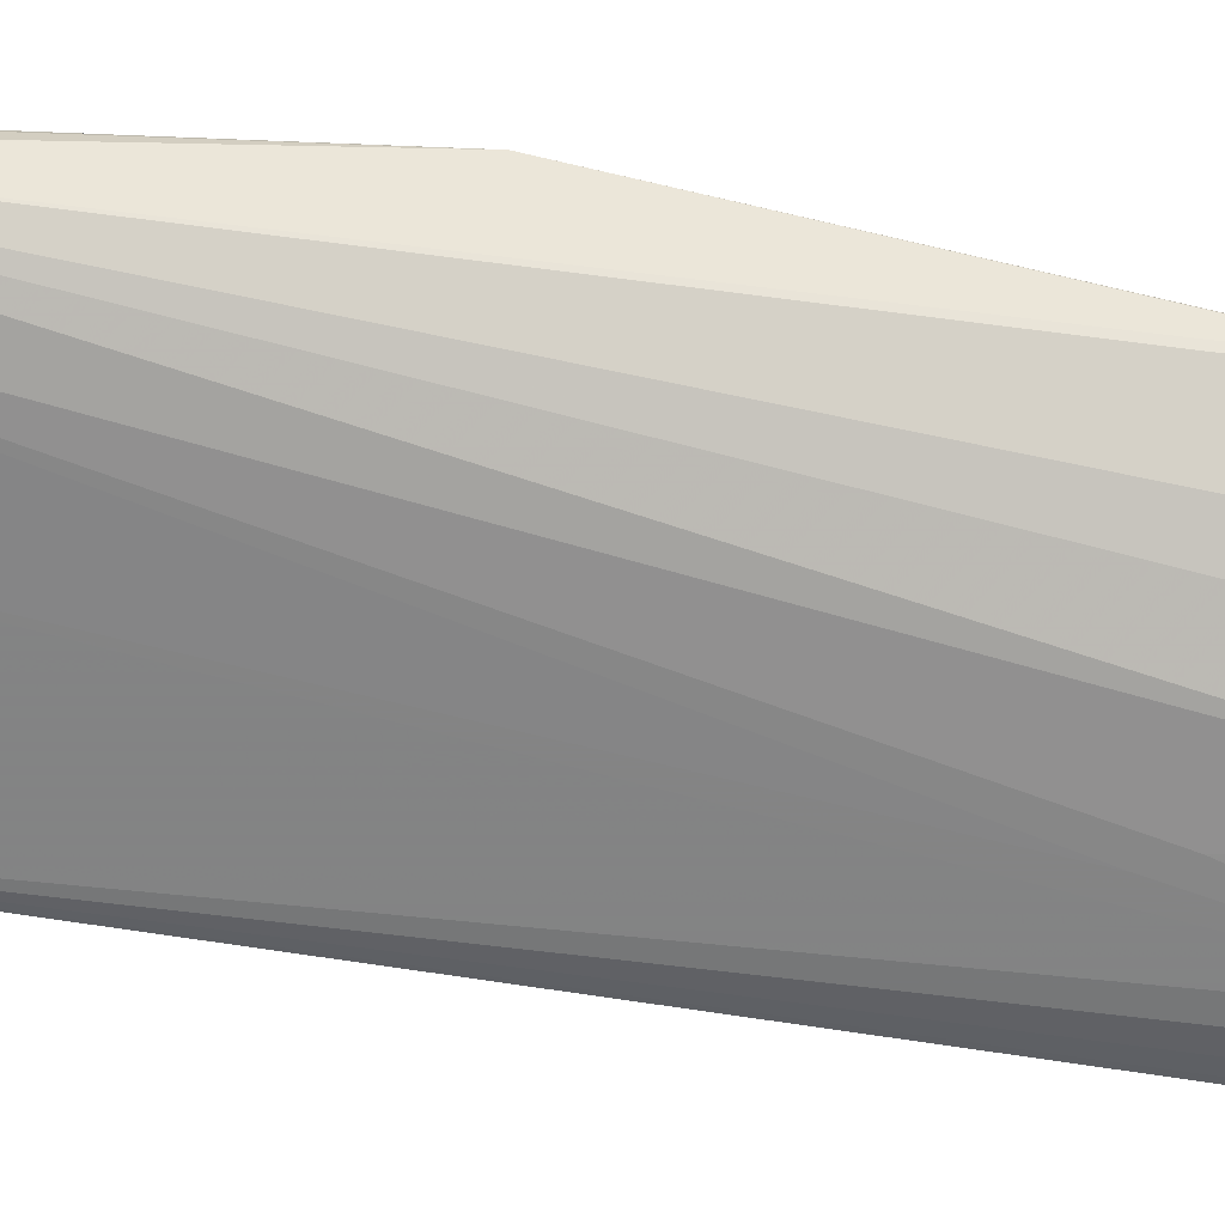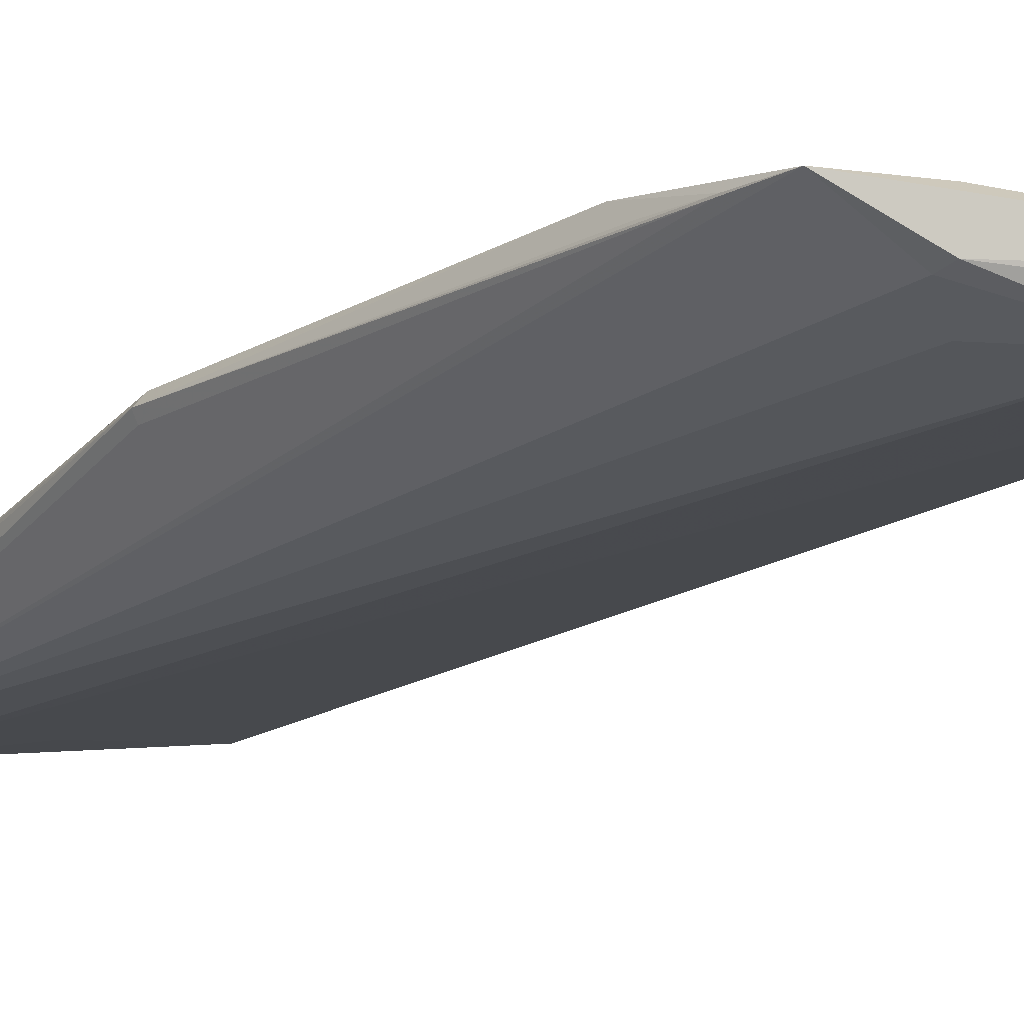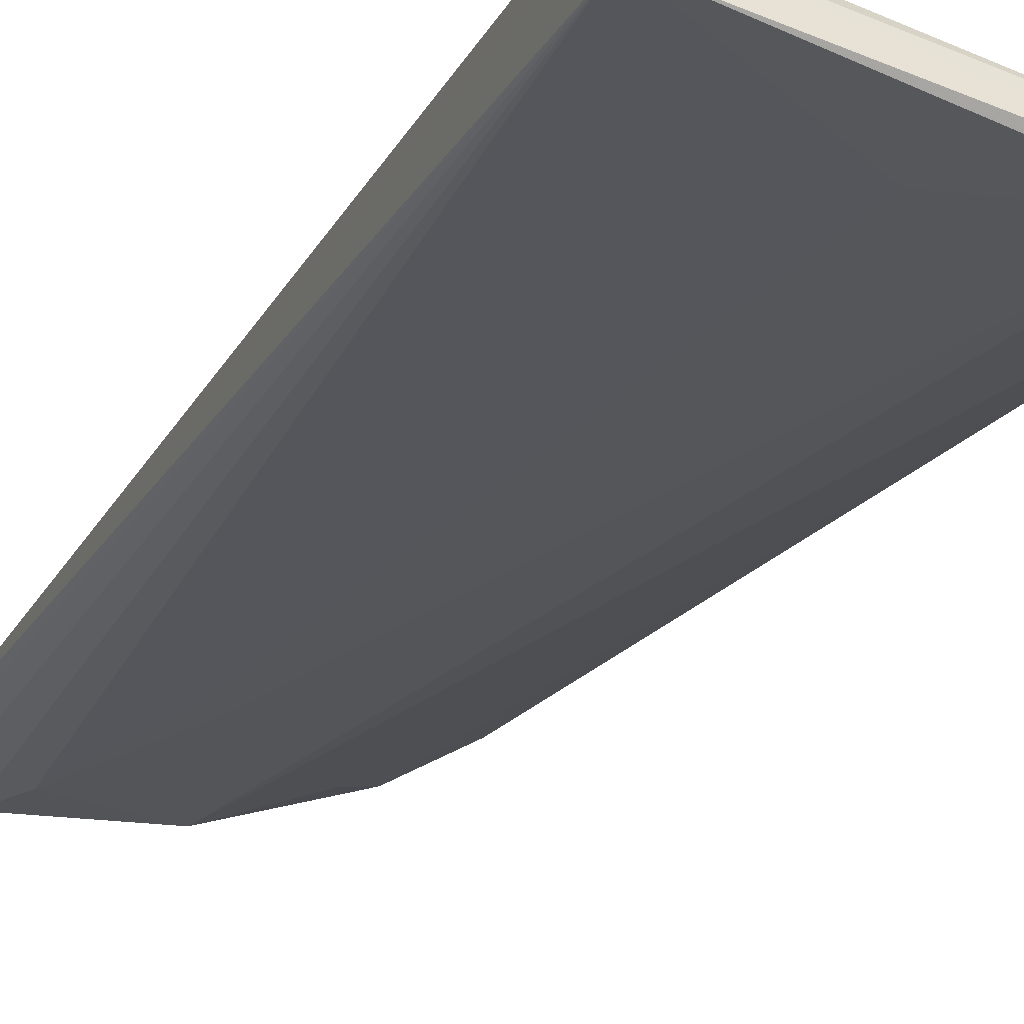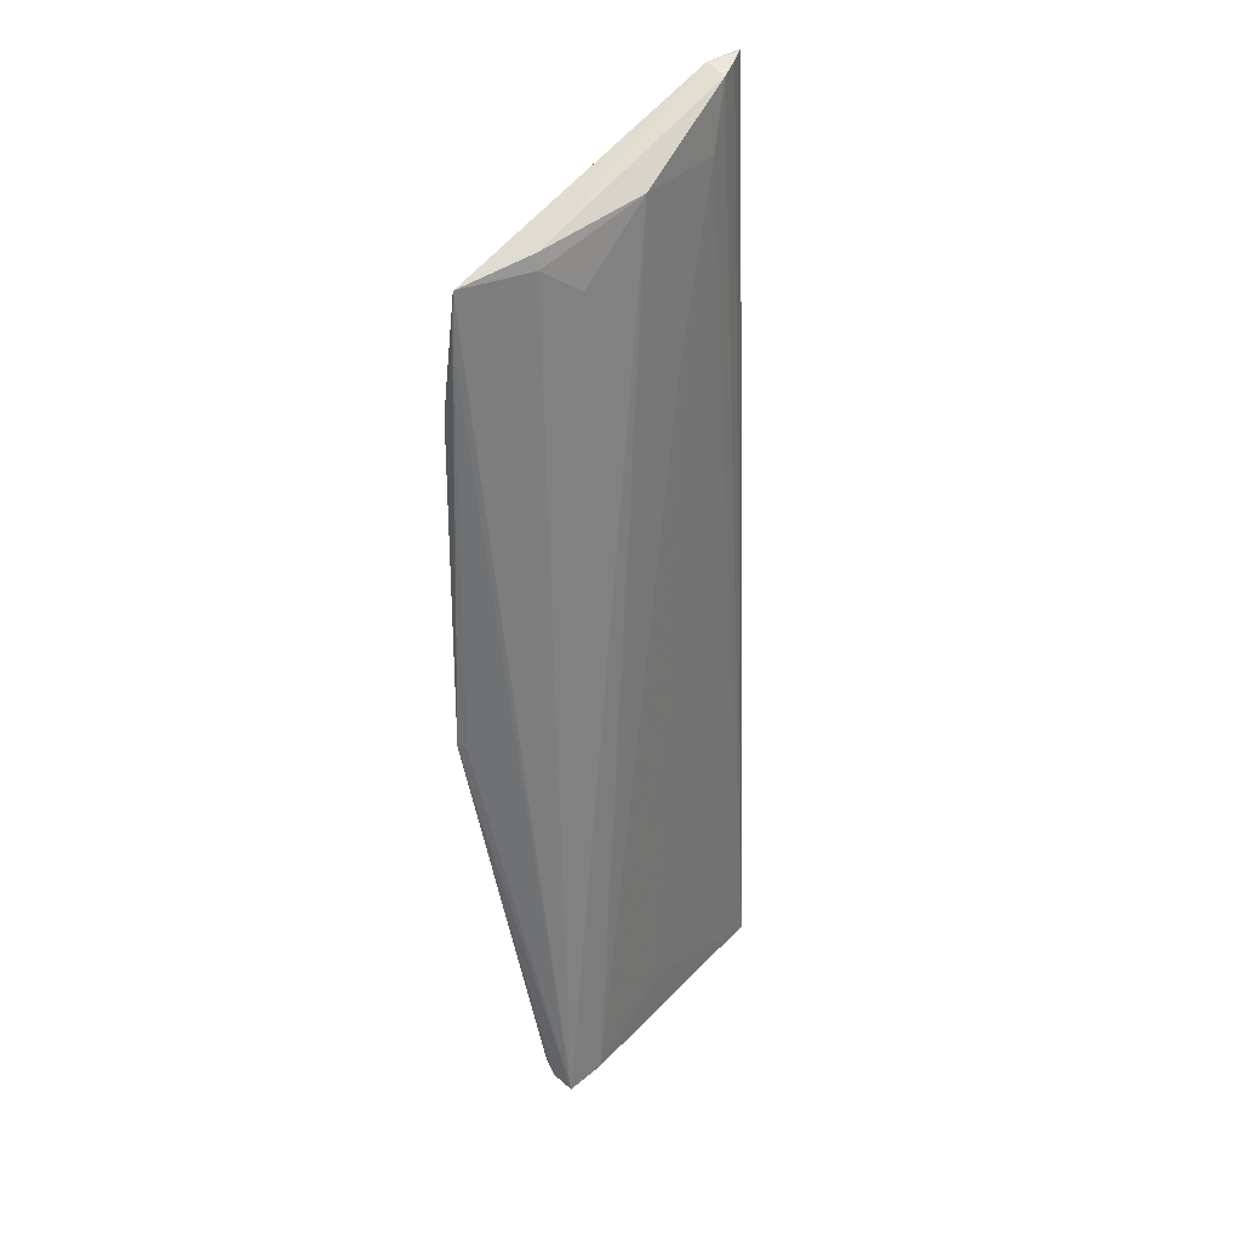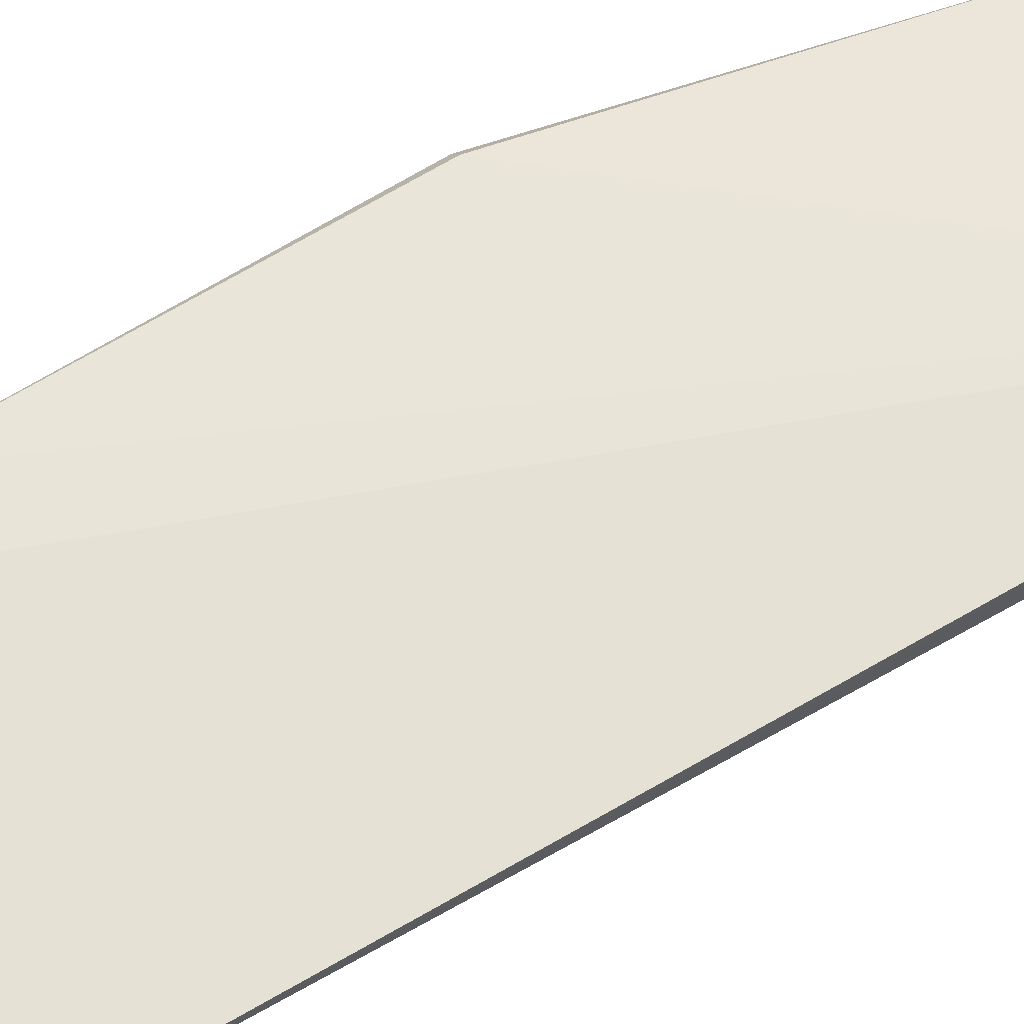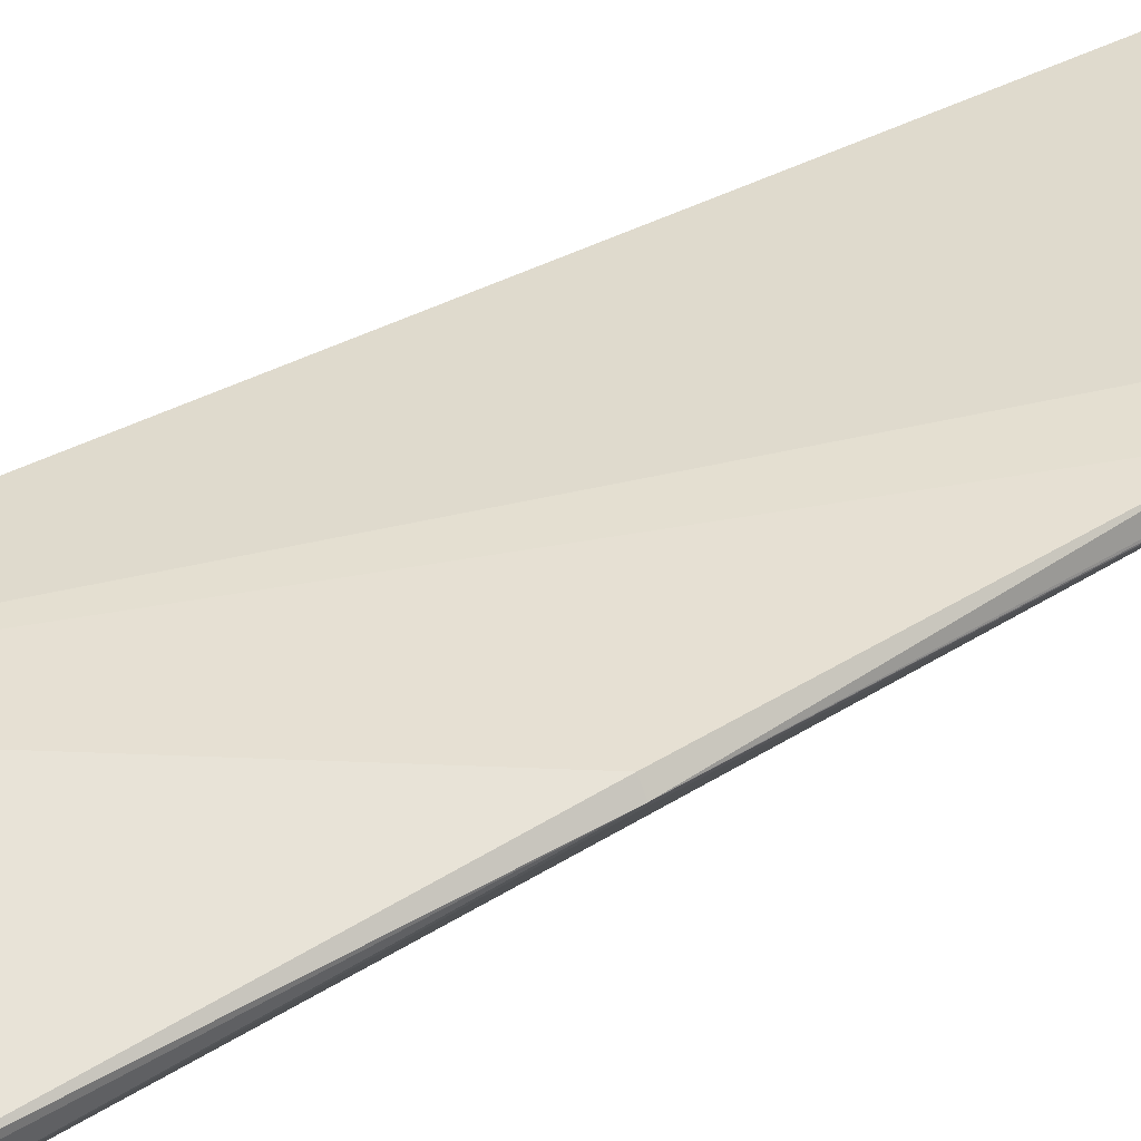
<metadata>
{"format":"obj","ext":"obj","renderer":"f3d","projection":"perspective","resolution":1024,"background":"white","views":[{"elev":-70.8,"azim":-99.9,"up":"+Y"},{"elev":-13.6,"azim":-37.1,"up":"+Y"},{"elev":-25.0,"azim":157.1,"up":"+Y"},{"elev":36.9,"azim":-45.7,"up":"+Z"},{"elev":58.9,"azim":57.9,"up":"+Y"},{"elev":41.6,"azim":-122.3,"up":"+Y"}]}
</metadata>
<code>
v 0.8988 0.09854 0.1055
v 0.867 0.08981 0.0012
v 0.899 0.09409 -0.0002847
v 0.8672 0.09037 0.001338
v 0.866 0.1013 0.093
v 0.8925 0.09578 0.09828
v 0.8629 0.1005 0.04503
v 0.8713 0.08966 0.001583
v 0.8966 0.09732 0.1054
v 0.8829 0.09485 0.0983
v 0.8666 0.09318 0.00364
v 0.8634 0.09968 0.04494
v 0.8714 0.1025 0.08094
v 0.8825 0.09158 0.007533
v 0.8944 0.09647 0.1049
v 0.8981 0.09817 0.1056
v 0.8724 0.09744 0.09387
v 0.887 0.09438 0.07953
v 0.8667 0.09208 0.001883
v 0.8993 0.09788 0.001251
v 0.8656 0.1011 0.08765
v 0.8657 0.1029 0.08002
v 0.8825 0.09154 0.006078
v 0.8884 0.0945 0.07667
v 0.8944 0.09861 0.1056
v 0.8725 0.0978 0.09539
v 0.8761 0.09579 0.09104
v 0.8993 0.09671 0.0004482
v 0.8639 0.1015 0.04503
v 0.873 0.102 0.09106
v 0.8656 0.1013 0.08795
v 0.8672 0.1014 0.09307
v 0.8732 0.1015 0.0949
v 0.8653 0.1014 0.08233
f 3 2 4
f 8 2 3
f 10 2 8
f 12 7 2
f 14 3 6
f 15 6 3
f 15 3 9
f 15 10 6
f 16 9 3
f 16 3 1
f 17 5 2
f 18 10 8
f 18 6 10
f 19 4 2
f 19 2 7
f 19 7 11
f 20 19 11
f 20 13 1
f 21 12 2
f 21 2 5
f 21 7 12
f 22 13 20
f 23 14 8
f 23 8 3
f 23 3 14
f 24 14 6
f 24 8 14
f 24 18 8
f 24 6 18
f 25 15 9
f 25 9 16
f 25 16 1
f 26 10 15
f 26 17 10
f 26 5 17
f 26 25 5
f 26 15 25
f 27 17 2
f 27 2 10
f 27 10 17
f 28 3 4
f 28 4 19
f 28 19 20
f 28 20 1
f 28 1 3
f 29 20 11
f 29 11 7
f 29 22 20
f 29 7 22
f 30 1 13
f 30 13 22
f 31 21 5
f 31 5 22
f 31 7 21
f 32 30 22
f 32 22 5
f 33 25 1
f 33 1 30
f 33 30 32
f 33 32 5
f 33 5 25
f 34 31 22
f 34 22 7
f 34 7 31

</code>
